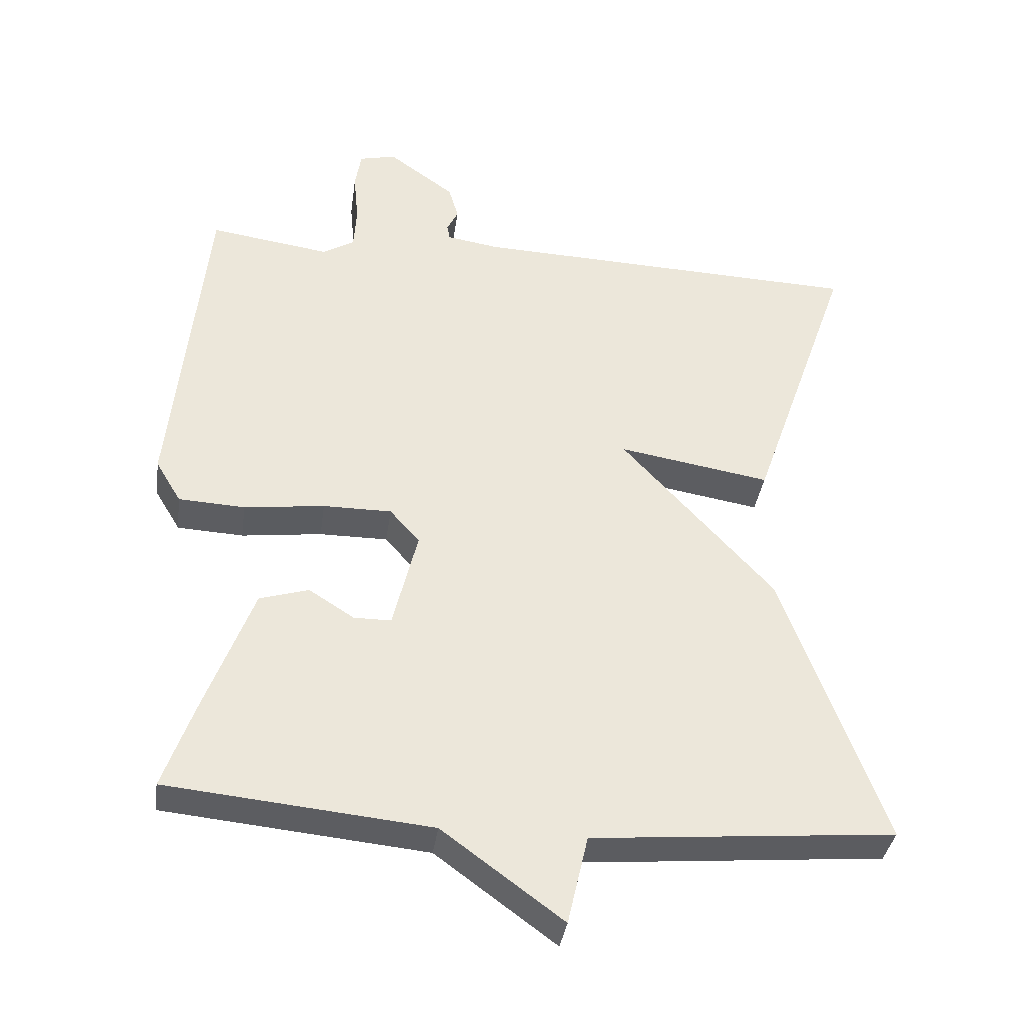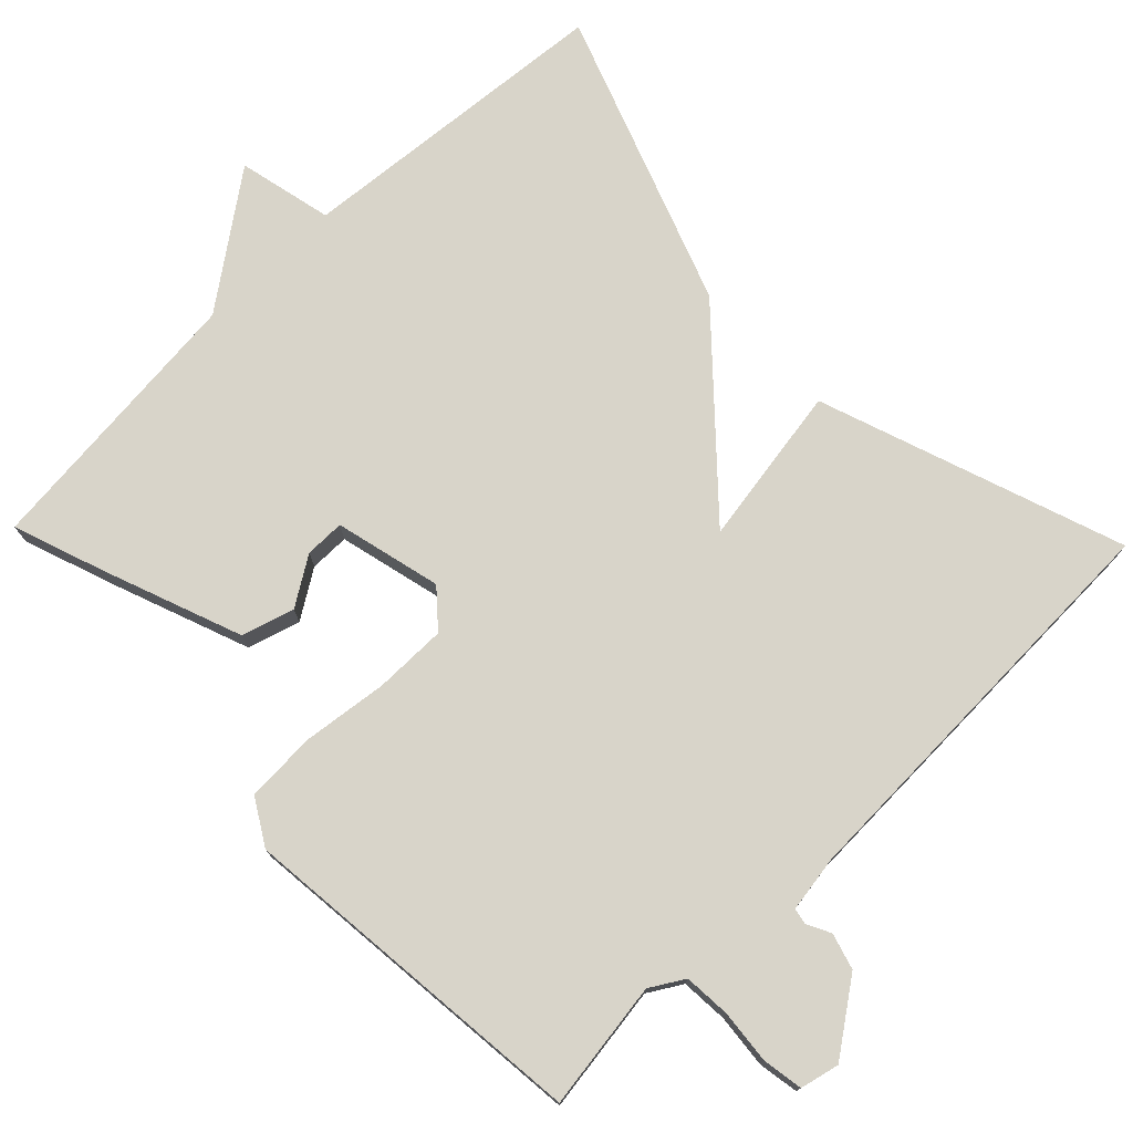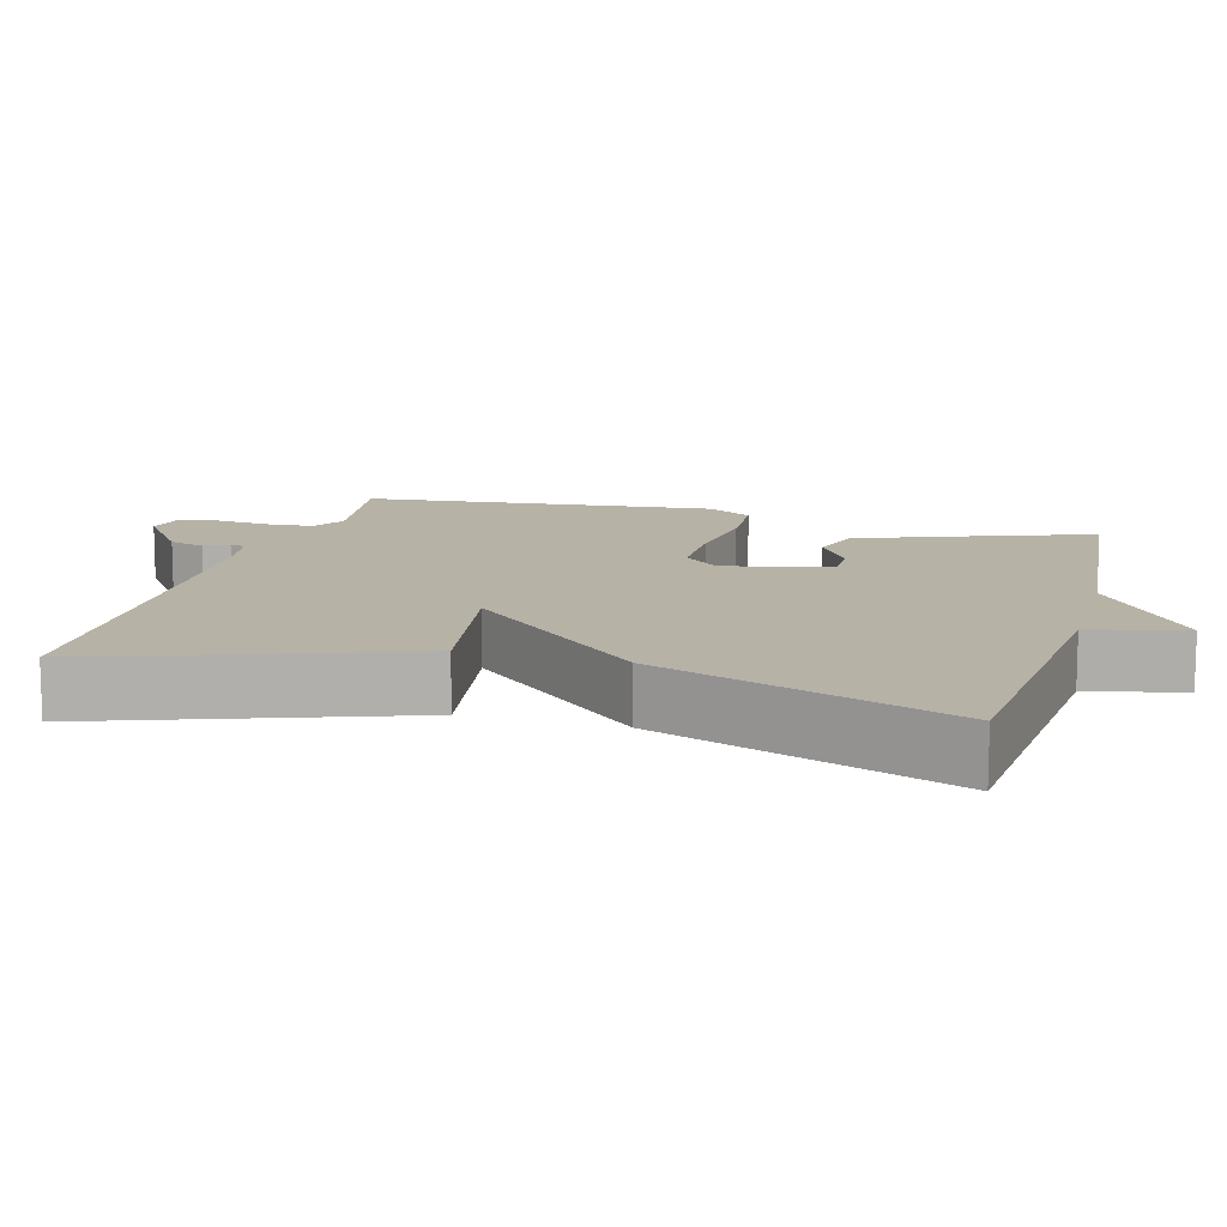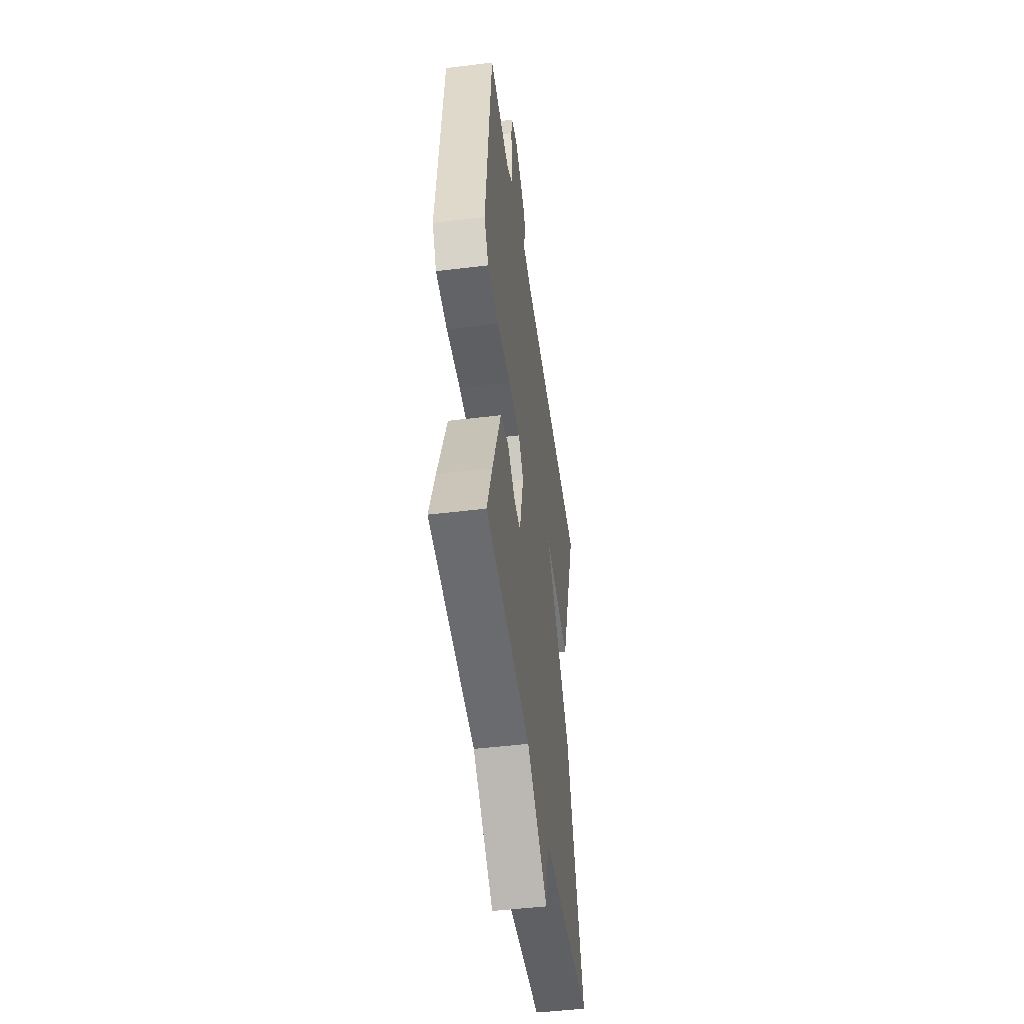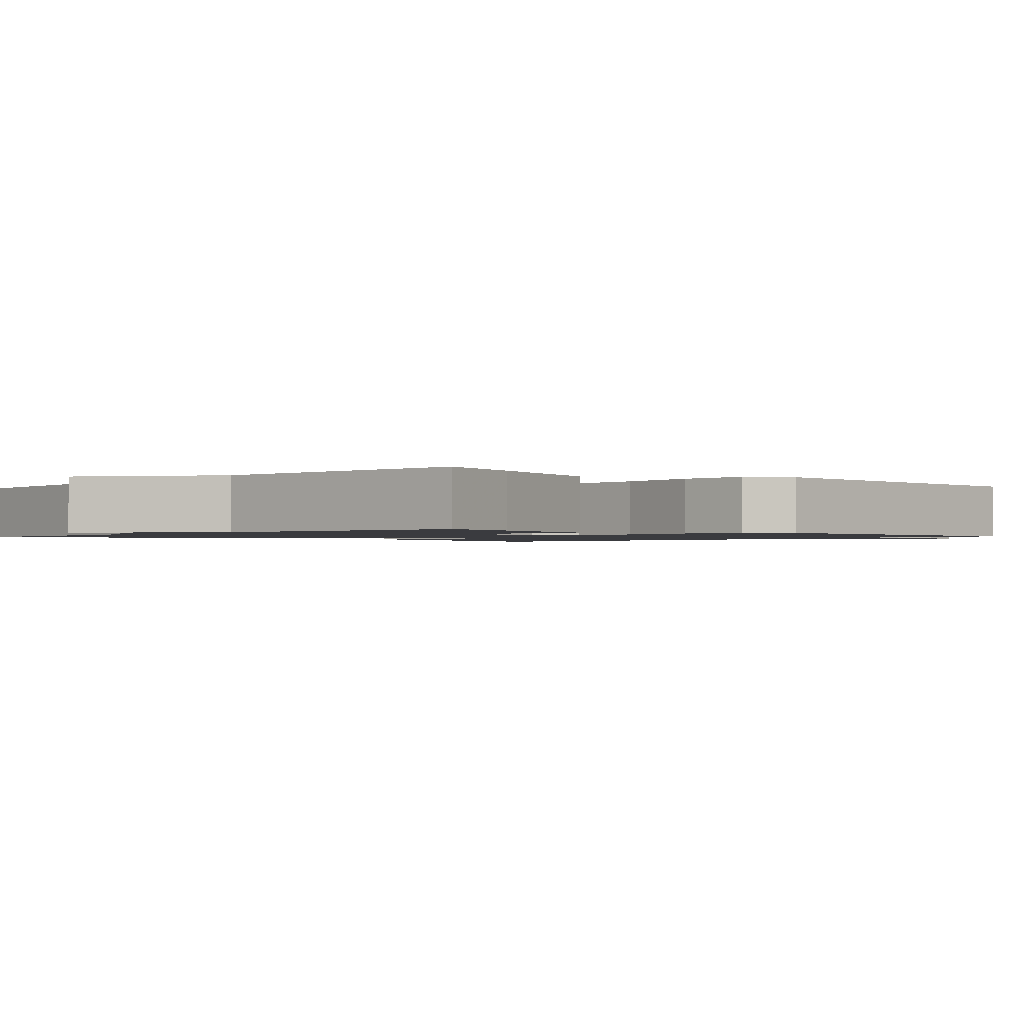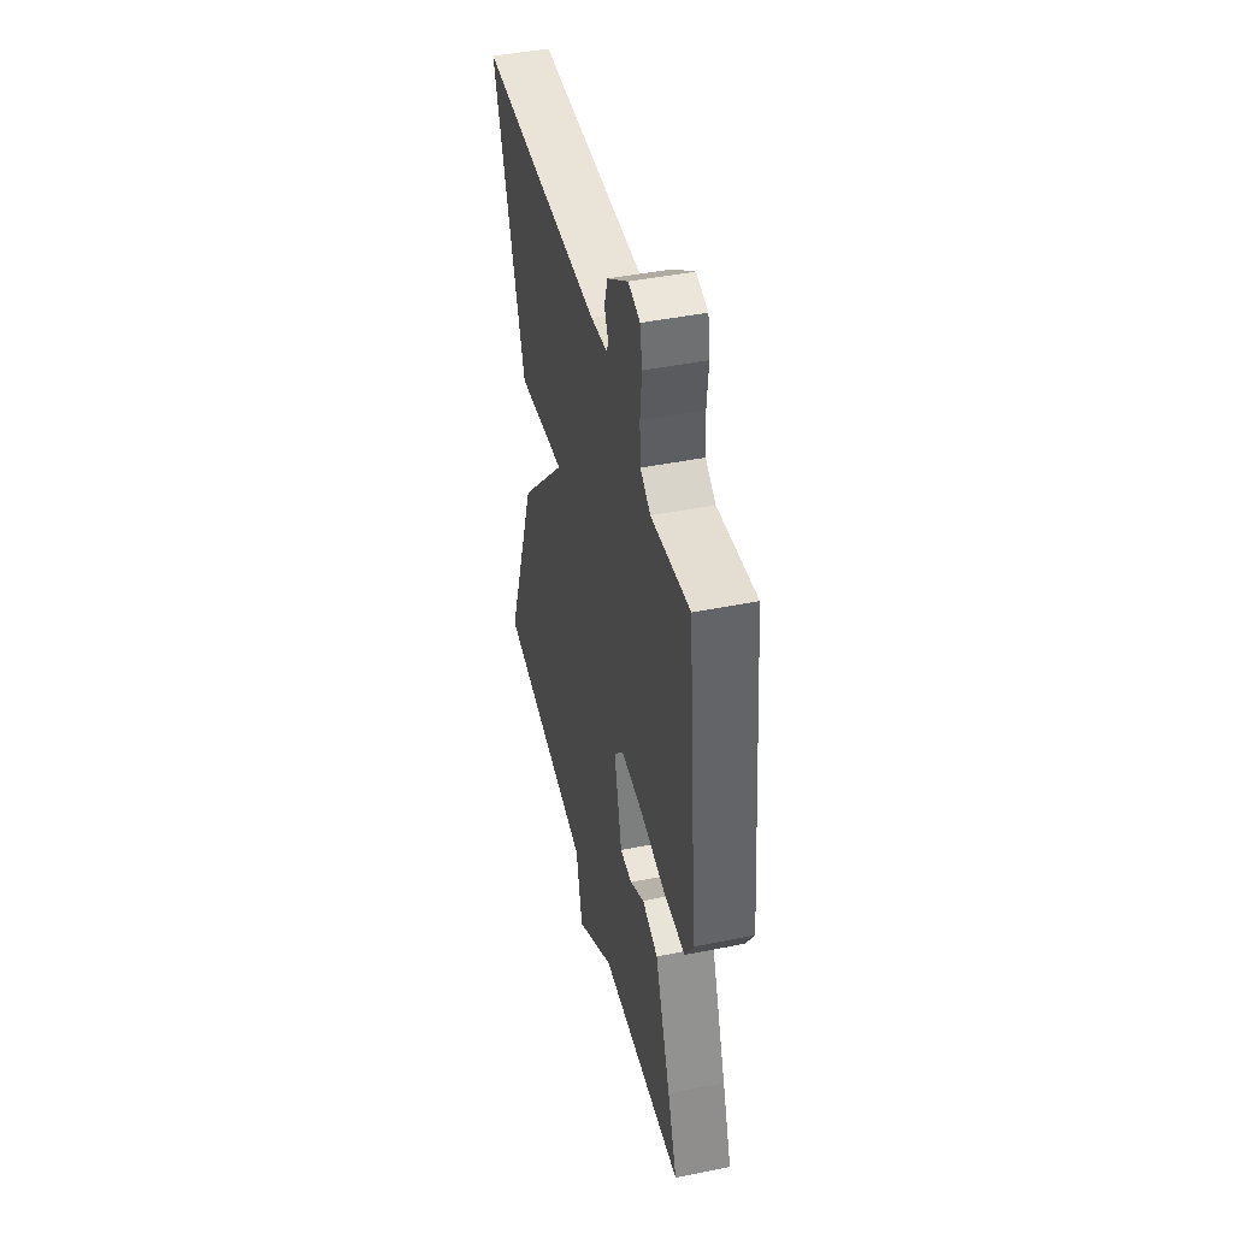
<metadata>
{"format":"obj","ext":"obj","renderer":"f3d","projection":"perspective","resolution":1024,"background":"white","views":[{"elev":-36.6,"azim":-7.9,"up":"+Z"},{"elev":75.6,"azim":-44.0,"up":"+Y"},{"elev":12.3,"azim":105.5,"up":"+Y"},{"elev":-47.8,"azim":-82.2,"up":"+Z"},{"elev":-1.3,"azim":-132.0,"up":"+Y"},{"elev":45.2,"azim":-103.1,"up":"+Z"}]}
</metadata>
<code>
v 0.5 0.07 0.5
v 0.357 0.07 0.093
v 0.142 0.07 0.129
v 0.357 0.07 -0.107
v 0.5 0.07 -0.5
v 0.073 0.07 -0.537
v 0.044 0.07 -0.663
v -0.127 0.07 -0.537
v -0.5 0.07 -0.5
v -0.457 0.07 -0.379
v -0.387 0.07 -0.194
v -0.317 0.07 -0.173
v -0.253 0.07 -0.214
v -0.2 0.07 -0.214
v -0.165 0.07 -0.072
v -0.207 0.07 -0.024
v -0.304 0.07 -0.024
v -0.418 0.07 -0.038
v -0.512 0.07 -0.033
v -0.548 0.07 0.027
v -0.5 0.07 0.5
v -0.329 0.07 0.475
v -0.284 0.07 0.502
v -0.28 0.07 0.564
v -0.287 0.07 0.636
v -0.278 0.07 0.69
v -0.226 0.07 0.702
v -0.132 0.07 0.634
v -0.118 0.07 0.586
v -0.134 0.07 0.554
v -0.13 0.07 0.533
v -0.055 0.07 0.521
v 0.5 0 0.5
v 0.357 0 0.093
v 0.142 0 0.129
v 0.357 0 -0.107
v 0.5 0 -0.5
v 0.073 0 -0.537
v 0.044 0 -0.663
v -0.127 0 -0.537
v -0.5 0 -0.5
v -0.457 0 -0.379
v -0.387 0 -0.194
v -0.317 0 -0.173
v -0.253 0 -0.214
v -0.2 0 -0.214
v -0.165 0 -0.072
v -0.207 0 -0.024
v -0.304 0 -0.024
v -0.418 0 -0.038
v -0.512 0 -0.033
v -0.548 0 0.027
v -0.5 0 0.5
v -0.329 0 0.475
v -0.284 0 0.502
v -0.28 0 0.564
v -0.287 0 0.636
v -0.278 0 0.69
v -0.226 0 0.702
v -0.132 0 0.634
v -0.118 0 0.586
v -0.134 0 0.554
v -0.13 0 0.533
v -0.055 0 0.521
f 28 29 30
f 27 28 30
f 26 27 30
f 25 26 30
f 24 25 30
f 23 24 30 31
f 22 23 31 32
f 20 21 22
f 19 20 22
f 18 19 22
f 17 18 22
f 22 32 1
f 17 22 1
f 16 17 1
f 11 12 13
f 10 11 13
f 9 10 13
f 8 9 13
f 8 13 14
f 7 8 14
f 6 7 14
f 6 14 15
f 5 6 15
f 4 5 15
f 3 4 15
f 1 2 3
f 1 3 15 16
f 62 61 60
f 62 60 59
f 62 59 58
f 62 58 57
f 62 57 56
f 63 62 56 55
f 64 63 55 54
f 54 53 52
f 54 52 51
f 54 51 50
f 54 50 49
f 33 64 54
f 33 54 49
f 33 49 48
f 45 44 43
f 45 43 42
f 45 42 41
f 45 41 40
f 46 45 40
f 46 40 39
f 46 39 38
f 47 46 38
f 47 38 37
f 47 37 36
f 47 36 35
f 35 34 33
f 48 47 35 33
f 1 33 34 2
f 2 34 35 3
f 3 35 36 4
f 4 36 37 5
f 5 37 38 6
f 6 38 39 7
f 7 39 40 8
f 8 40 41 9
f 9 41 42 10
f 10 42 43 11
f 11 43 44 12
f 12 44 45 13
f 13 45 46 14
f 14 46 47 15
f 15 47 48 16
f 16 48 49 17
f 17 49 50 18
f 18 50 51 19
f 19 51 52 20
f 20 52 53 21
f 21 53 54 22
f 22 54 55 23
f 23 55 56 24
f 24 56 57 25
f 25 57 58 26
f 26 58 59 27
f 27 59 60 28
f 28 60 61 29
f 29 61 62 30
f 30 62 63 31
f 31 63 64 32
f 32 64 33 1

</code>
